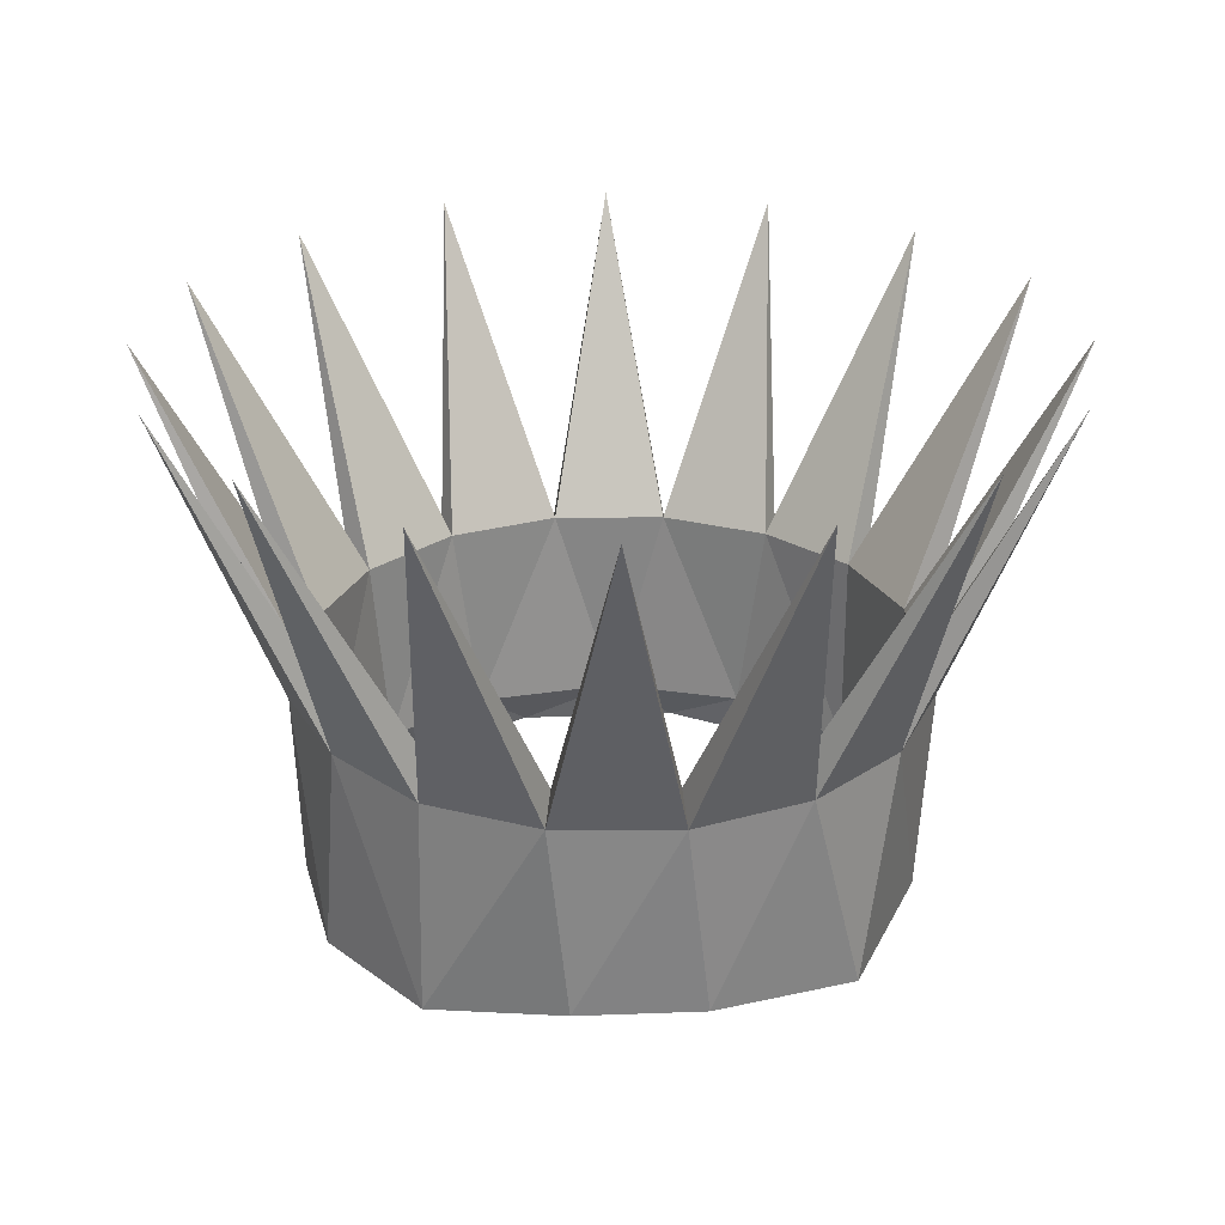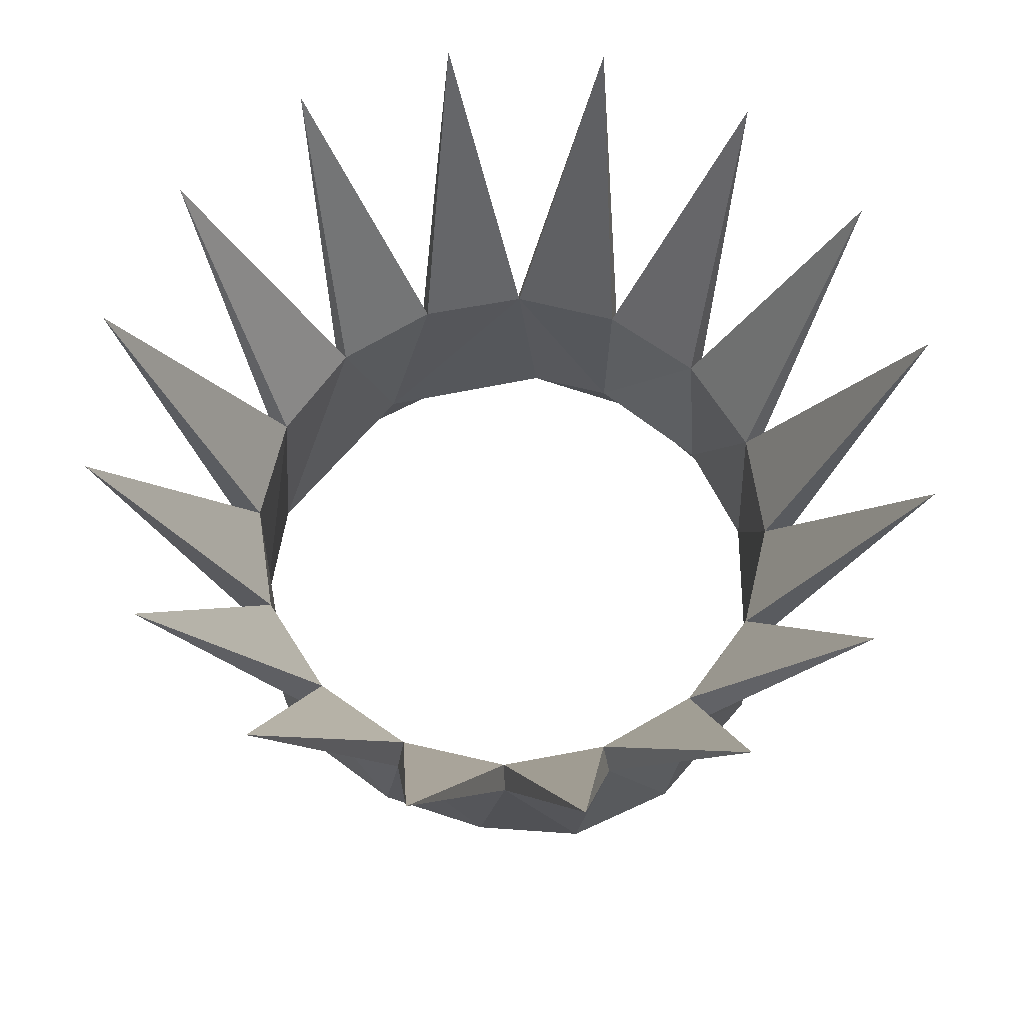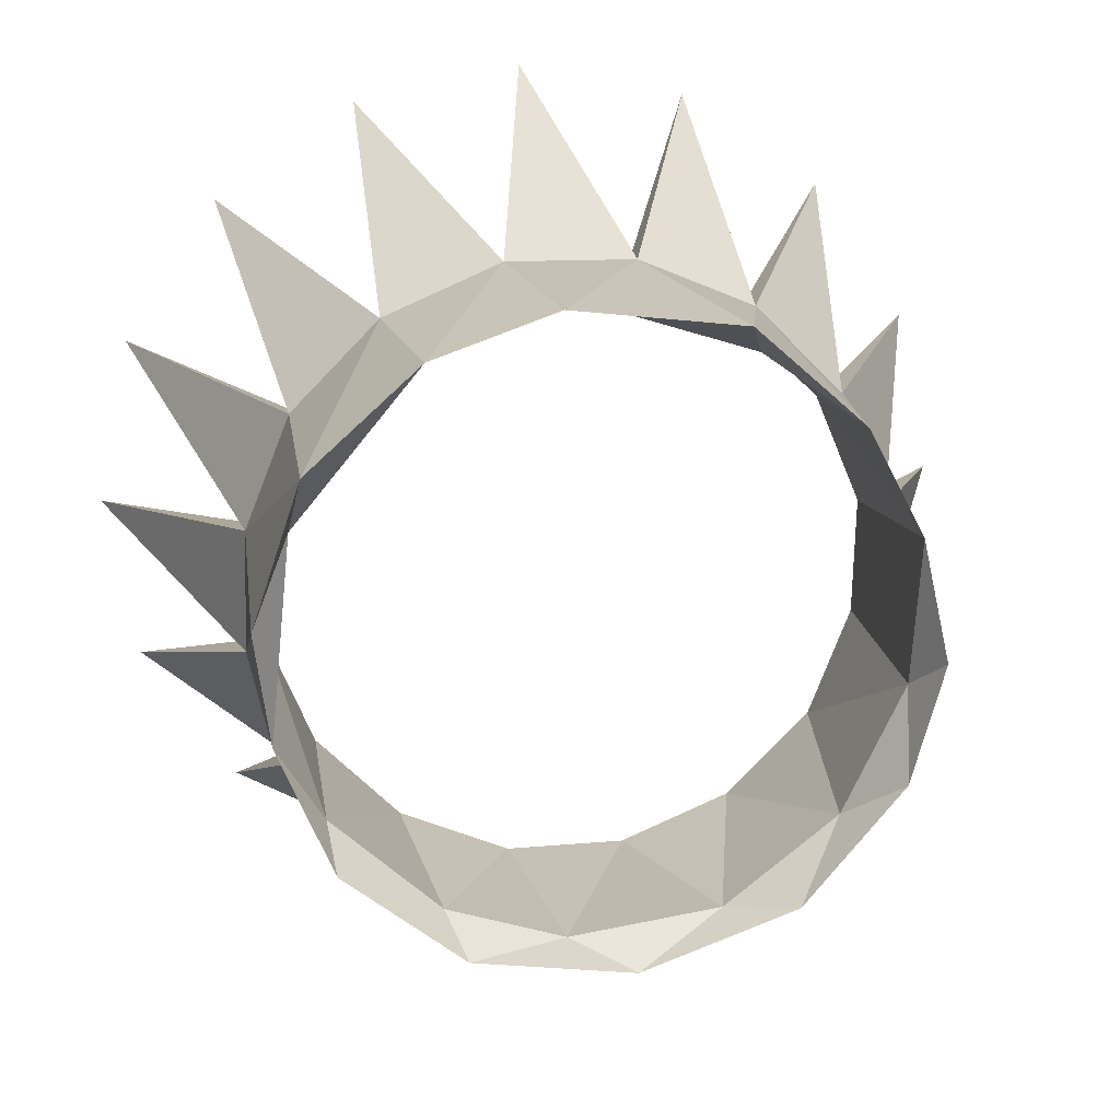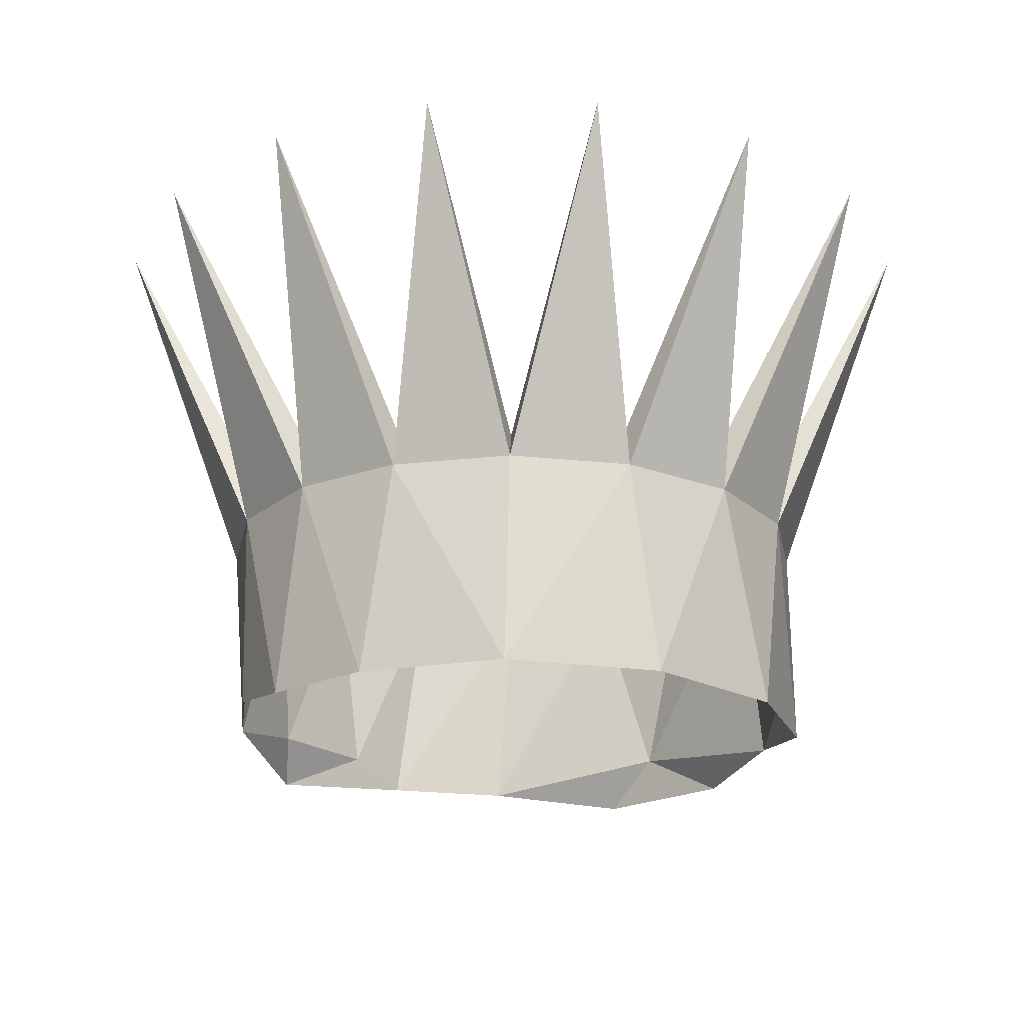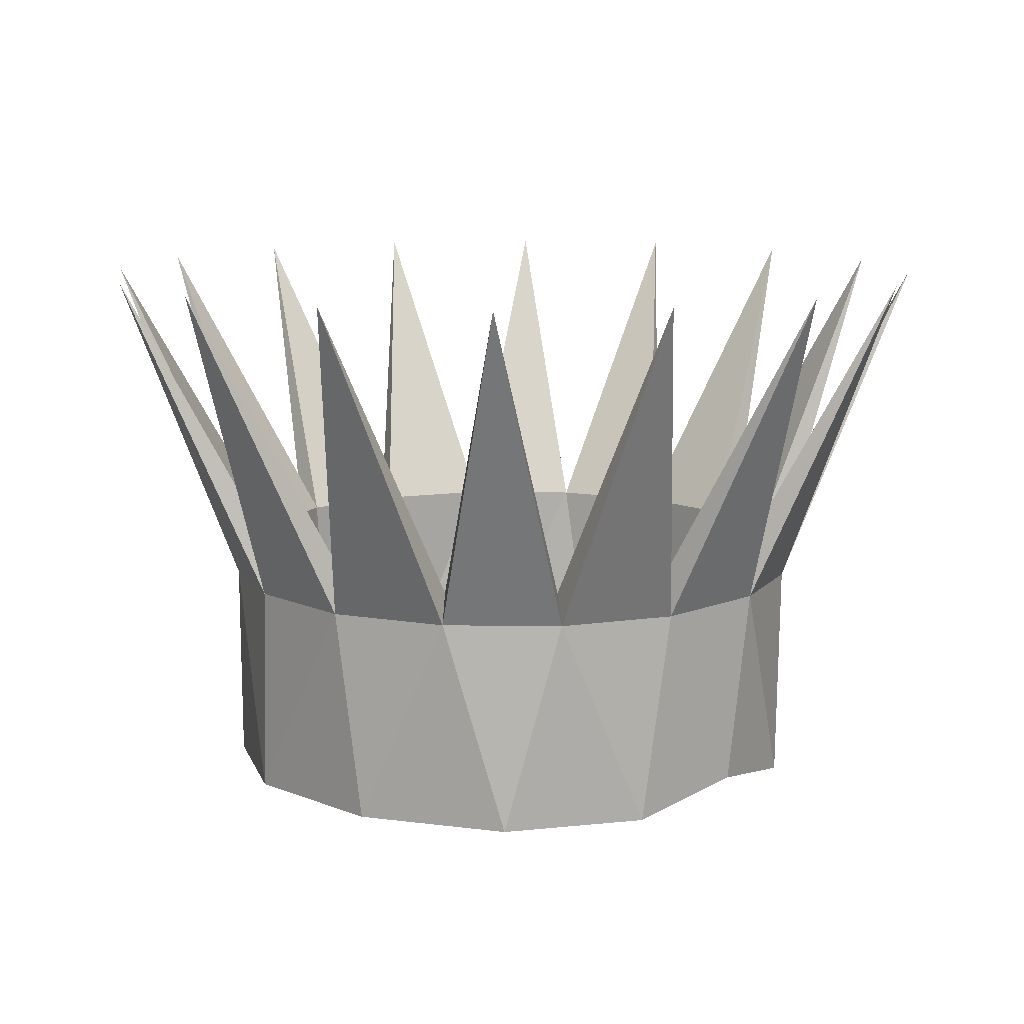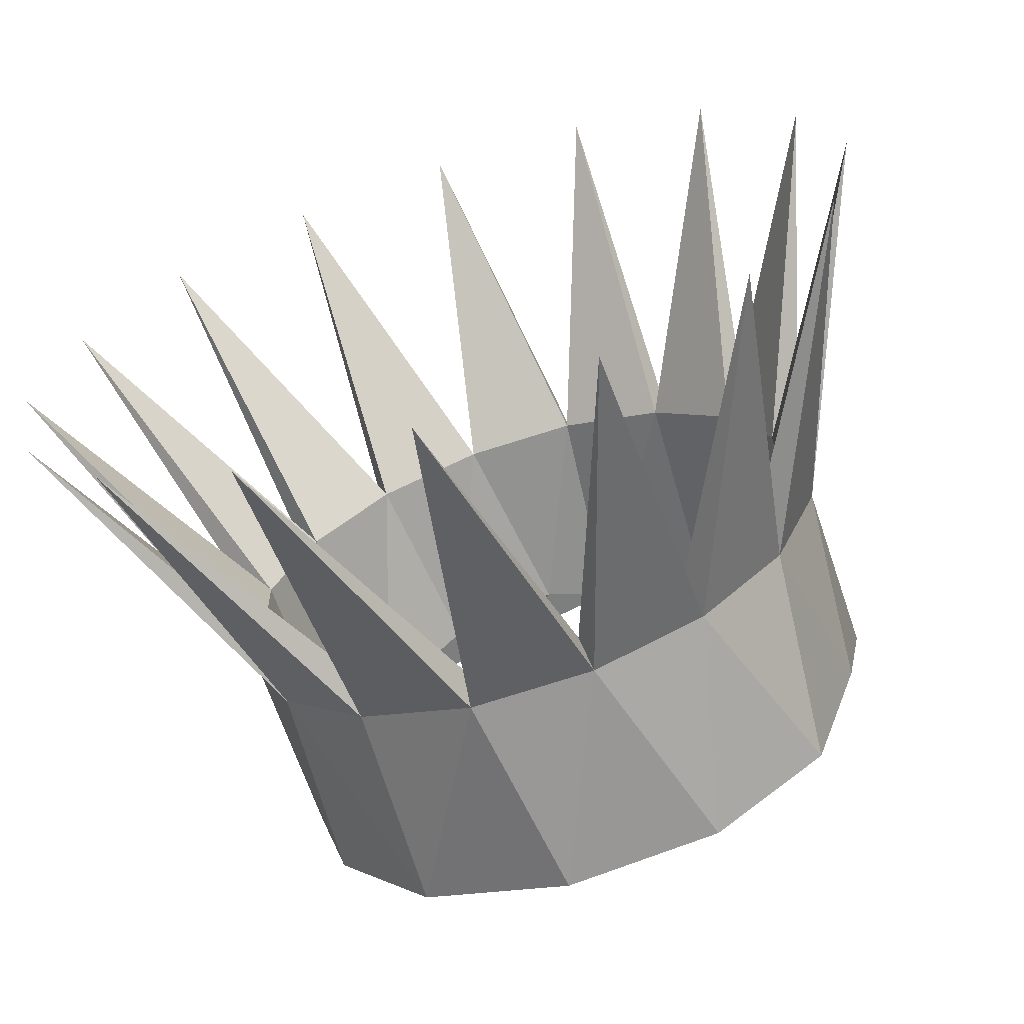
<metadata>
{"format":"obj","ext":"obj","renderer":"f3d","projection":"perspective","resolution":1024,"background":"white","views":[{"elev":26.2,"azim":-23.4,"up":"+Y"},{"elev":66.2,"azim":80.8,"up":"+Y"},{"elev":17.5,"azim":-8.7,"up":"+Z"},{"elev":-21.1,"azim":146.2,"up":"+Y"},{"elev":10.9,"azim":-155.2,"up":"+Y"},{"elev":-67.4,"azim":-161.9,"up":"+Z"}]}
</metadata>
<code>
o Cube_Cube.001
v 0.4017 -0.004857 0.9289
v 0.5457 1.777 1.318
v 0.8403 0.6955 0.5524
v 0.2035 0.6955 0.9848
v 0.5649 0.6955 0.8319
v -0.8501 -0.004857 0.5492
v -1.008 1.777 1.008
v -0.4987 0.06052 0.844
v -0.1146 0.05715 0.9787
v -0 1.777 1.426
v -0.8403 0.6955 0.5524
v -0.9808 0.703 0.1951
v -0.1969 0.6942 0.9897
v -0.5649 0.6955 0.8319
v 0.9988 0.003991 -0.0889
v 1.426 1.777 -0
v 0.8938 0.000357 -0.4578
v 0.5829 0.001273 -0.8271
v 1.008 1.777 -1.008
v 0.5457 1.777 -1.318
v 0.09861 0.000373 -1.001
v 0.8403 0.6955 -0.5524
v 0.9808 0.703 -0.1951
v 0.9919 0.7033 0.1866
v 0.1969 0.6942 -0.9897
v 0.5649 0.6955 -0.8319
v -0.997 0.003991 0.1077
v -0.7777 0.000637 -0.6359
v -0.4017 -0.004857 -0.9289
v -0.5457 1.777 -1.318
v -0.8403 0.6955 -0.5524
v -0.9919 0.7033 -0.1866
v -0.2035 0.6955 -0.9848
v -0.5649 0.6955 -0.8319
v 0.9331 0.07153 0.2735
v 1.318 1.777 0.5457
v 0.7574 0.07153 0.6097
v 1.008 1.777 1.008
v 0.4576 0.1414 0.8212
v 0.09231 0.1414 0.9372
v 0.7849 0.7917 0.52
v 0.1843 0.7905 0.9264
v 0.5261 0.7917 0.7808
v -0.8795 0.1486 0.3519
v -1.318 1.777 0.5457
v -0.5457 1.777 1.318
v -0.7849 0.7917 0.52
v -0.9181 0.7991 0.1826
v -0.1873 0.7917 0.9227
v -0.5261 0.7917 0.7808
v 0.9241 0.148 -0.1962
v 1.318 1.777 -0.5457
v 0.728 0.1416 -0.5953
v 0.376 0.1365 -0.8695
v 0.7849 0.7917 -0.52
v 0.9181 0.7991 -0.1826
v 0.9278 0.7978 0.1792
v 0.1873 0.7917 -0.9227
v 0.5261 0.7917 -0.7808
v -0.9463 0.06446 -0.2557
v -1.426 1.777 -0
v -0.7957 0.1365 -0.5141
v -1.318 1.777 -0.5457
v -1.008 1.777 -1.008
v -0.4576 0.1414 -0.8212
v -0.09231 0.1414 -0.9372
v 0 1.777 -1.426
v -0.7849 0.7917 -0.52
v -0.9278 0.7978 -0.1792
v -0.1843 0.7905 -0.9264
v -0.5261 0.7917 -0.7808
f 24 36 3
f 3 38 5
f 5 2 4
f 4 10 13
f 4 9 1
f 24 35 15
f 3 37 35
f 5 1 37
f 32 12 61
f 12 11 45
f 11 14 7
f 14 13 46
f 9 13 8
f 6 12 27
f 8 14 6
f 24 23 16
f 23 22 52
f 22 26 19
f 26 25 20
f 21 25 18
f 17 23 15
f 18 22 17
f 32 63 31
f 31 64 34
f 34 30 33
f 33 67 25
f 33 21 29
f 32 60 27
f 31 28 60
f 34 29 28
f 57 41 36
f 41 43 38
f 43 42 2
f 40 42 39
f 35 57 51
f 37 41 35
f 39 43 37
f 69 61 48
f 48 45 47
f 47 7 50
f 50 46 49
f 49 10 42
f 49 40 9
f 69 44 60
f 47 8 44
f 50 9 8
f 57 16 56
f 56 52 55
f 55 19 59
f 59 20 58
f 58 67 70
f 58 66 54
f 55 53 51
f 59 54 53
f 69 68 63
f 68 71 64
f 71 70 30
f 66 70 65
f 62 69 60
f 65 71 62
f 56 16 23
f 43 2 5
f 67 58 25
f 58 20 25
f 50 7 14
f 45 48 12
f 36 41 3
f 21 66 29
f 71 30 34
f 16 57 24
f 63 68 31
f 51 17 15
f 7 47 11
f 42 10 4
f 2 42 4
f 61 69 32
f 70 67 33
f 53 18 17
f 30 70 33
f 52 56 23
f 59 19 26
f 46 50 14
f 47 45 11
f 19 55 22
f 48 61 12
f 57 36 24
f 62 60 28
f 54 21 18
f 10 49 13
f 38 43 5
f 39 37 1
f 49 46 13
f 64 71 34
f 69 63 32
f 20 59 26
f 41 38 3
f 65 28 29
f 55 52 22
f 27 44 6
f 9 40 1
f 68 64 31
f 4 13 9
f 24 3 35
f 3 5 37
f 5 4 1
f 27 12 32
f 6 11 12
f 6 14 11
f 8 13 14
f 15 23 24
f 17 22 23
f 18 26 22
f 18 25 26
f 33 25 21
f 32 31 60
f 31 34 28
f 34 33 29
f 35 41 57
f 37 43 41
f 39 42 43
f 49 42 40
f 69 48 44
f 48 47 44
f 47 50 8
f 50 49 9
f 58 70 66
f 57 56 51
f 56 55 51
f 55 59 53
f 59 58 54
f 62 68 69
f 62 71 68
f 65 70 71
f 44 8 6
f 66 65 29
f 51 53 17
f 35 51 15
f 53 54 18
f 21 54 66
f 27 60 44
f 65 62 28
f 40 39 1

</code>
